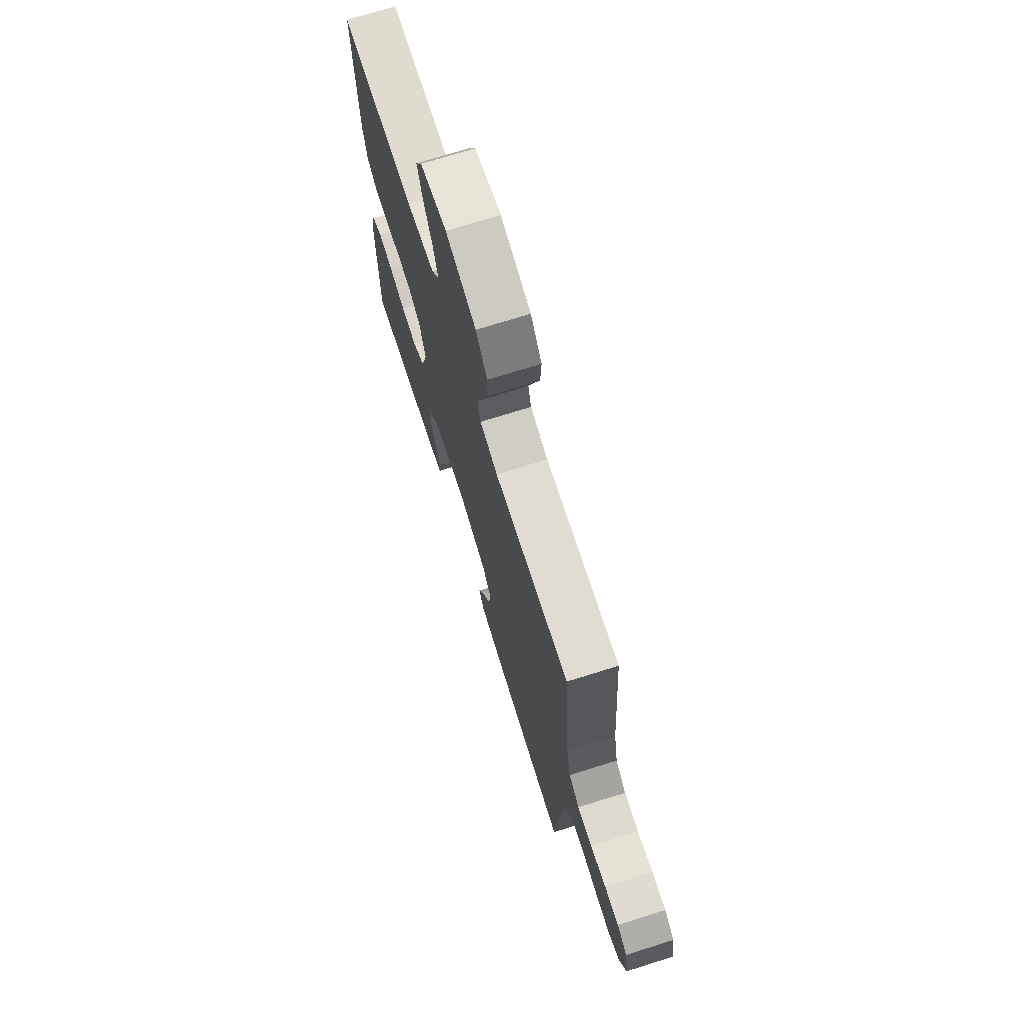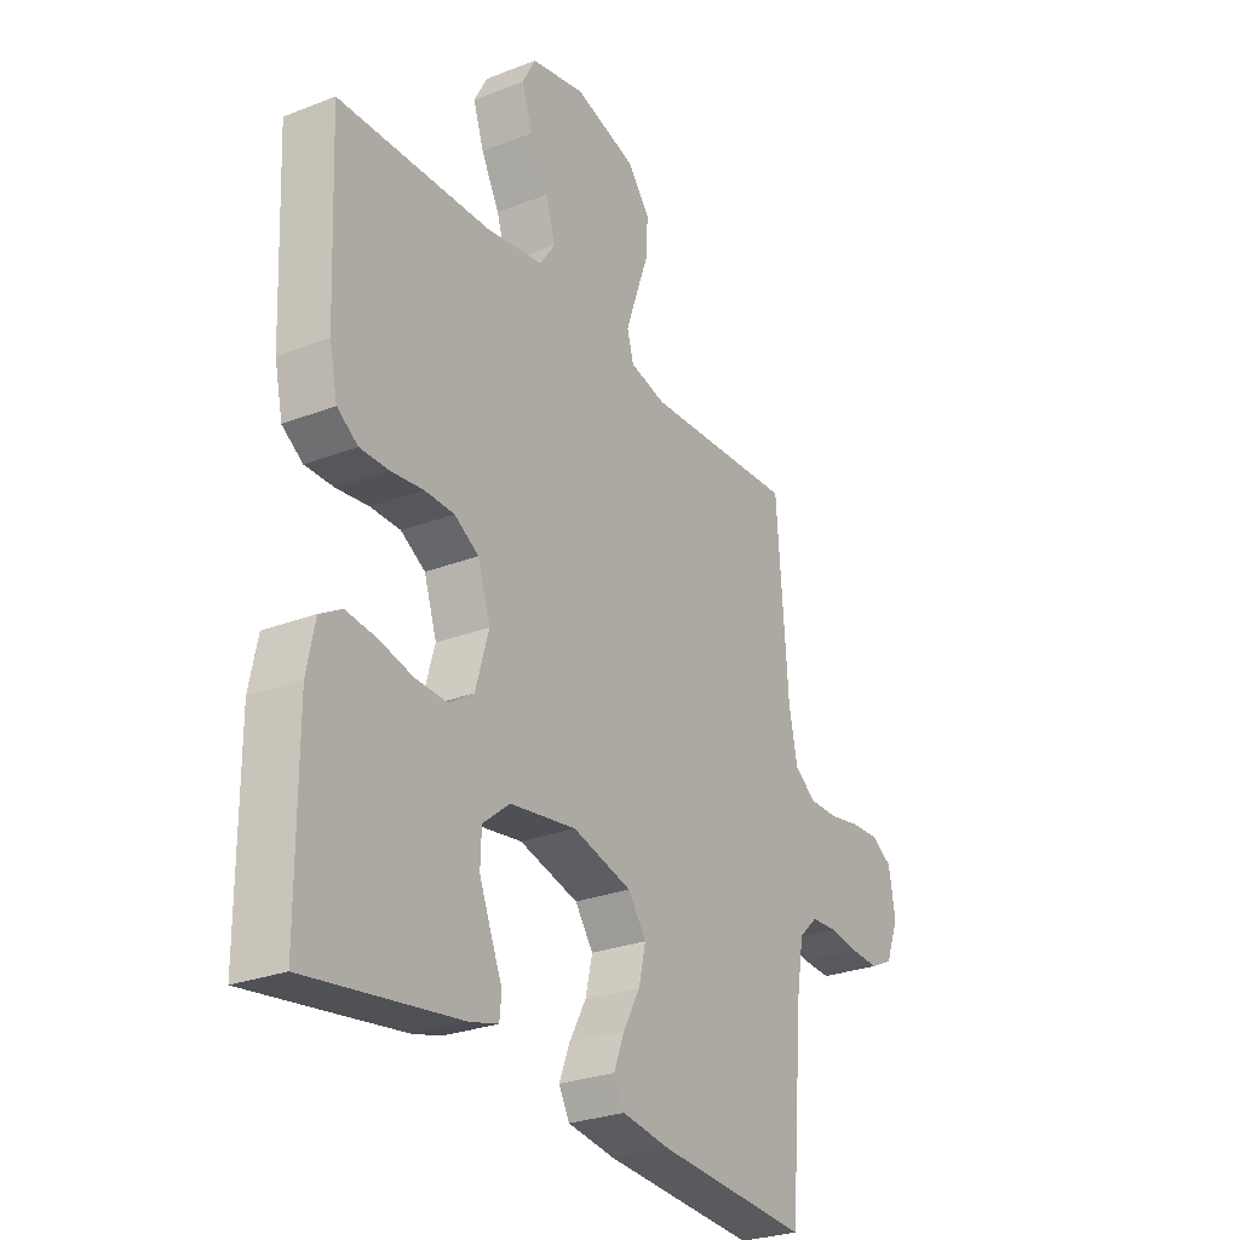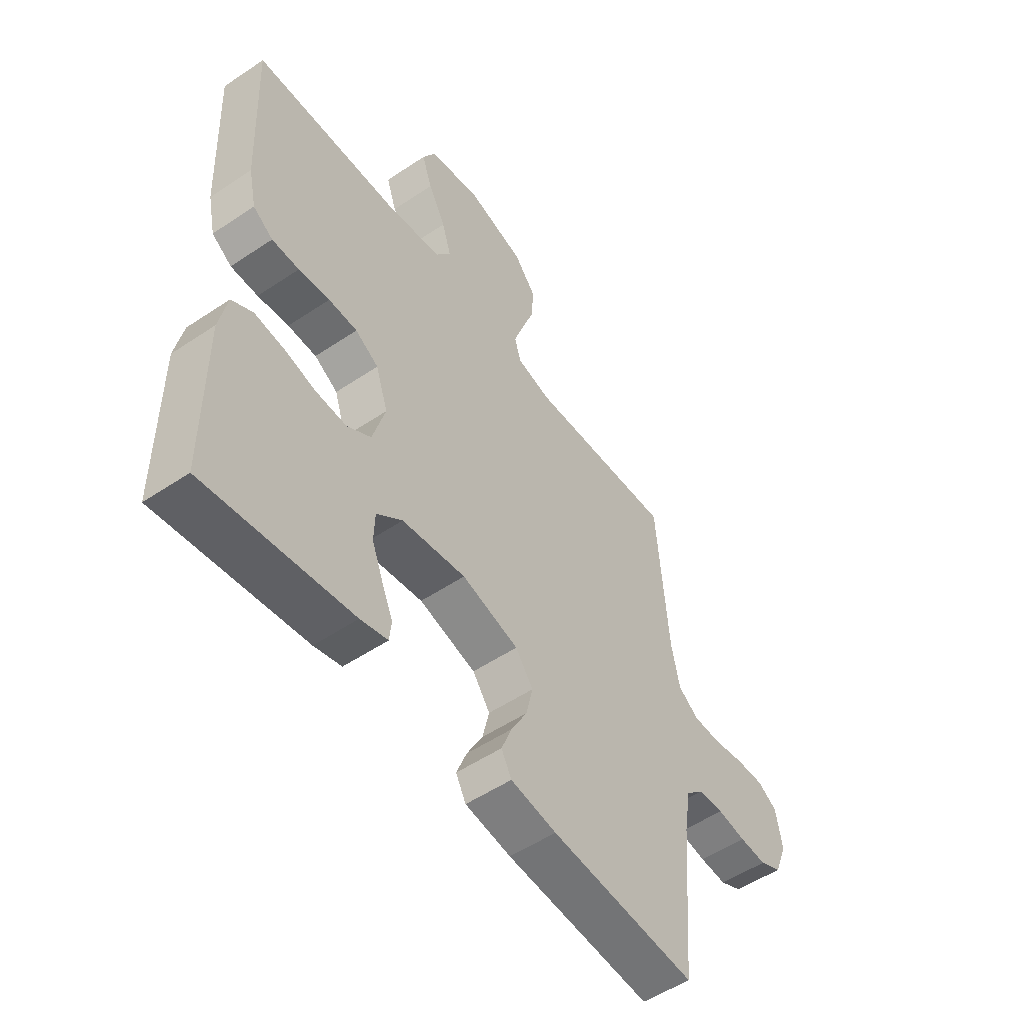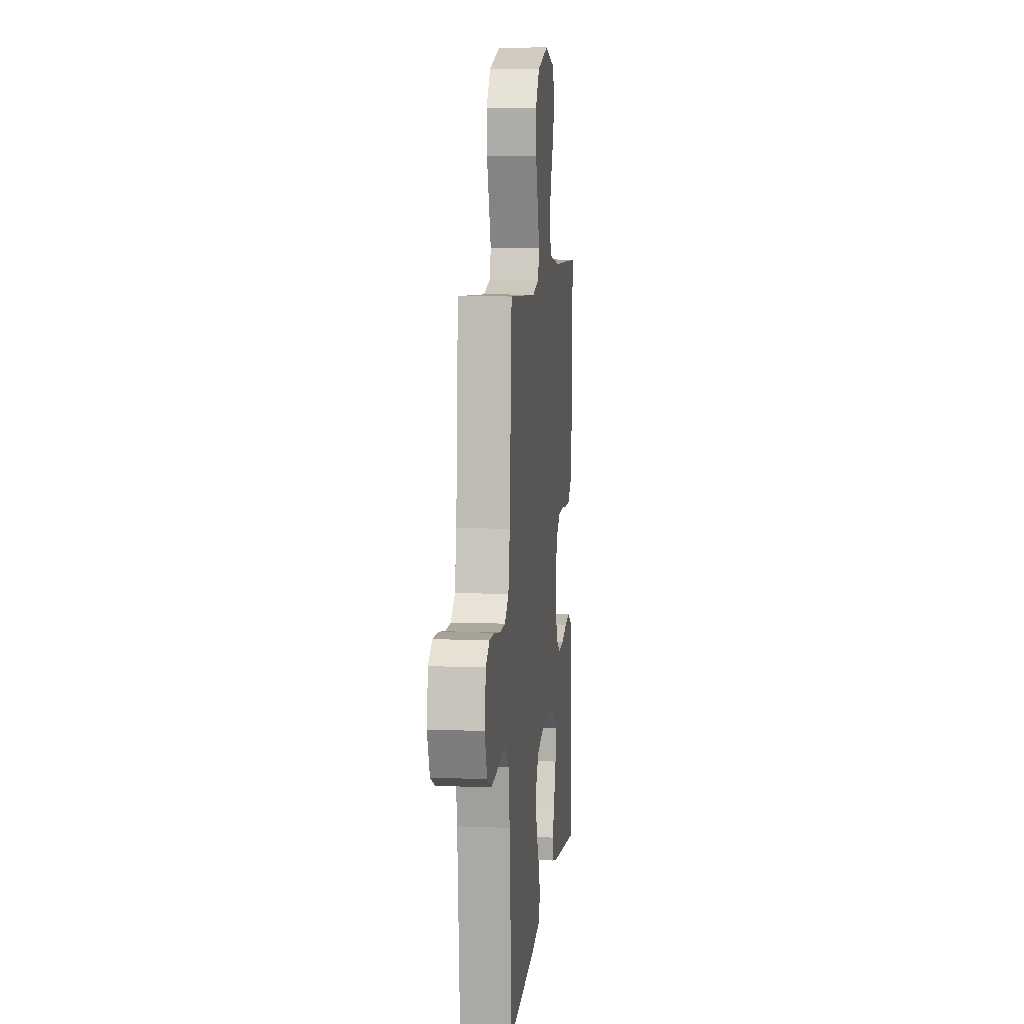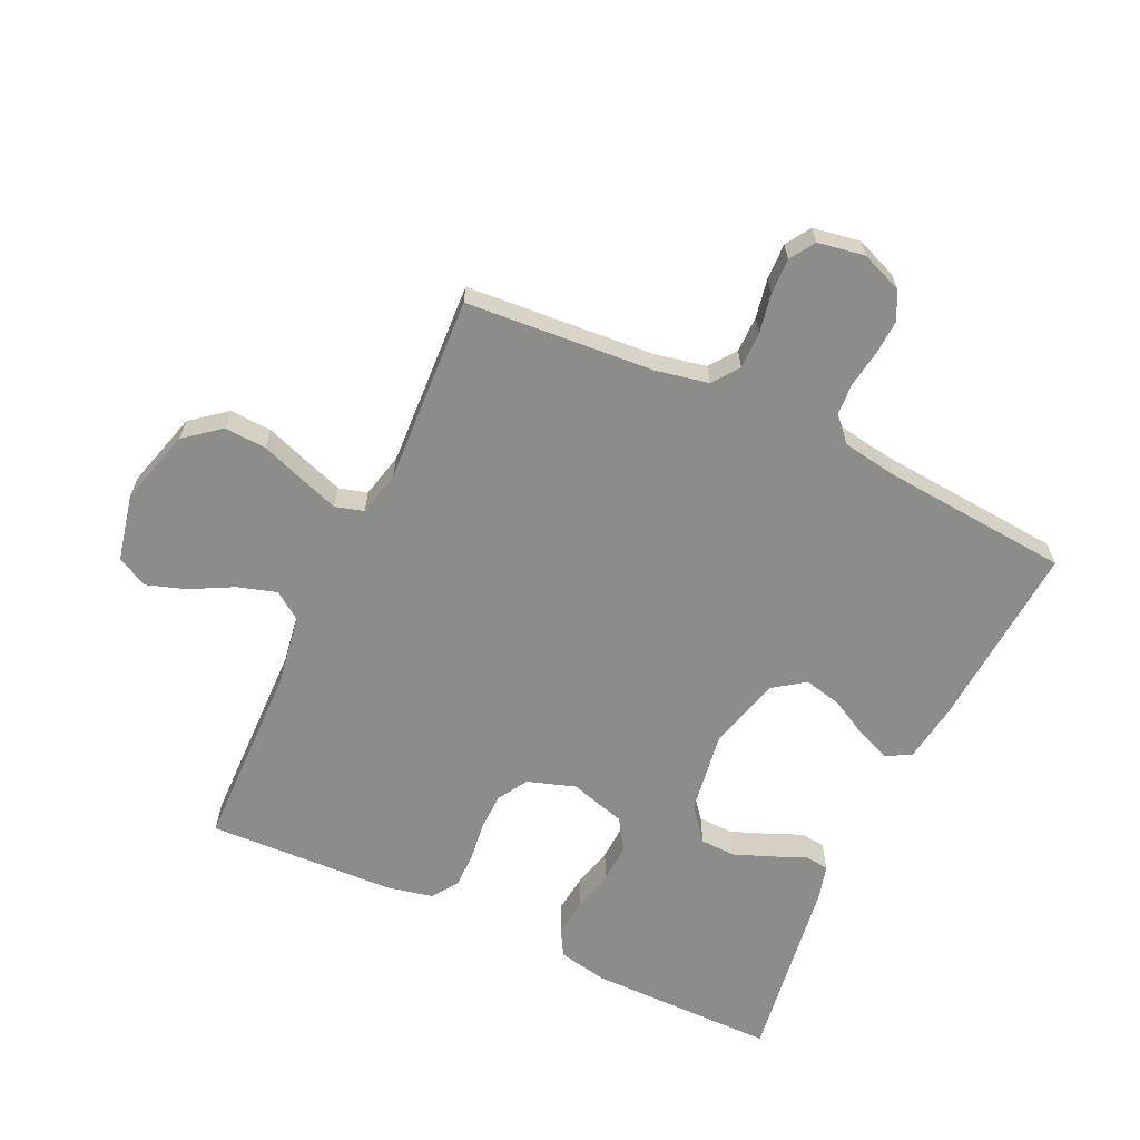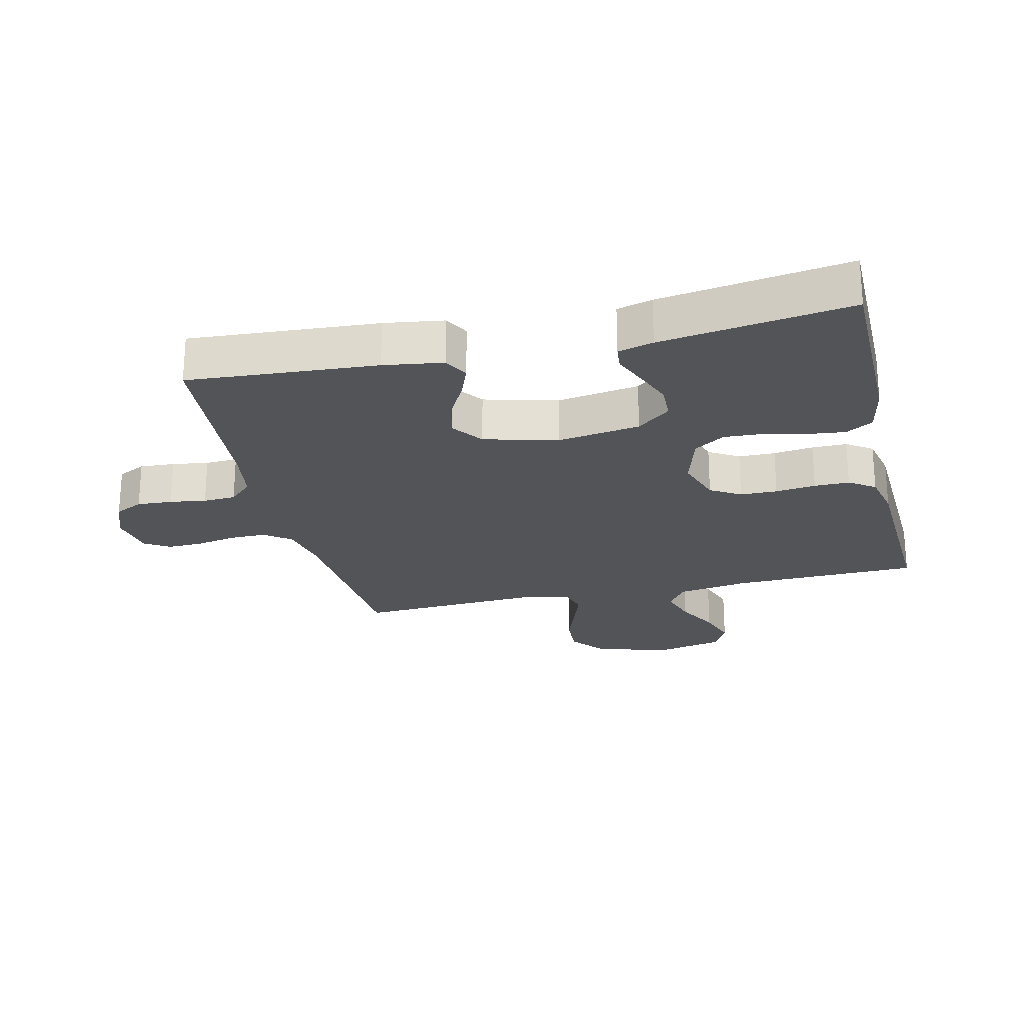
<metadata>
{"format":"obj","ext":"obj","renderer":"f3d","projection":"perspective","resolution":1024,"background":"white","views":[{"elev":71.7,"azim":72.5,"up":"+Z"},{"elev":-27.4,"azim":-59.2,"up":"+Z"},{"elev":-53.2,"azim":-54.3,"up":"+Z"},{"elev":8.5,"azim":95.9,"up":"+Z"},{"elev":-64.1,"azim":64.9,"up":"+Y"},{"elev":-23.5,"azim":-166.7,"up":"+Y"}]}
</metadata>
<code>
v 0.5 0.07 -0.5
v 0.2 0.07 -0.479
v 0.106 0.07 -0.465
v 0.085 0.07 -0.426
v 0.106 0.07 -0.372
v 0.139 0.07 -0.311
v 0.153 0.07 -0.251
v 0.117 0.07 -0.201
v 0 0.07 -0.17
v -0.131 0.07 -0.19
v -0.184 0.07 -0.233
v -0.186 0.07 -0.289
v -0.163 0.07 -0.348
v -0.14 0.07 -0.402
v -0.144 0.07 -0.441
v -0.2 0.07 -0.456
v -0.5 0.07 -0.5
v -0.501 0.07 -0.2
v -0.485 0.07 -0.121
v -0.442 0.07 -0.096
v -0.382 0.07 -0.103
v -0.316 0.07 -0.119
v -0.253 0.07 -0.122
v -0.204 0.07 -0.09
v -0.178 0.07 0
v -0.203 0.07 0.076
v -0.251 0.07 0.105
v -0.31 0.07 0.106
v -0.374 0.07 0.098
v -0.43 0.07 0.098
v -0.471 0.07 0.126
v -0.487 0.07 0.2
v -0.5 0.07 0.5
v -0.2 0.07 0.507
v -0.087 0.07 0.525
v -0.056 0.07 0.569
v -0.075 0.07 0.631
v -0.111 0.07 0.699
v -0.132 0.07 0.762
v -0.106 0.07 0.811
v 0 0.07 0.834
v 0.121 0.07 0.8
v 0.166 0.07 0.744
v 0.162 0.07 0.677
v 0.137 0.07 0.607
v 0.116 0.07 0.546
v 0.129 0.07 0.501
v 0.2 0.07 0.484
v 0.5 0.07 0.5
v 0.523 0.07 0.2
v 0.54 0.07 0.117
v 0.582 0.07 0.086
v 0.64 0.07 0.086
v 0.703 0.07 0.098
v 0.76 0.07 0.1
v 0.8 0.07 0.075
v 0.813 0.07 0
v 0.787 0.07 -0.066
v 0.742 0.07 -0.088
v 0.686 0.07 -0.085
v 0.628 0.07 -0.076
v 0.576 0.07 -0.079
v 0.539 0.07 -0.114
v 0.525 0.07 -0.2
v 0.5 0 -0.5
v 0.2 0 -0.479
v 0.106 0 -0.465
v 0.085 0 -0.426
v 0.106 0 -0.372
v 0.139 0 -0.311
v 0.153 0 -0.251
v 0.117 0 -0.201
v 0 0 -0.17
v -0.131 0 -0.19
v -0.184 0 -0.233
v -0.186 0 -0.289
v -0.163 0 -0.348
v -0.14 0 -0.402
v -0.144 0 -0.441
v -0.2 0 -0.456
v -0.5 0 -0.5
v -0.501 0 -0.2
v -0.485 0 -0.121
v -0.442 0 -0.096
v -0.382 0 -0.103
v -0.316 0 -0.119
v -0.253 0 -0.122
v -0.204 0 -0.09
v -0.178 0 0
v -0.203 0 0.076
v -0.251 0 0.105
v -0.31 0 0.106
v -0.374 0 0.098
v -0.43 0 0.098
v -0.471 0 0.126
v -0.487 0 0.2
v -0.5 0 0.5
v -0.2 0 0.507
v -0.087 0 0.525
v -0.056 0 0.569
v -0.075 0 0.631
v -0.111 0 0.699
v -0.132 0 0.762
v -0.106 0 0.811
v 0 0 0.834
v 0.121 0 0.8
v 0.166 0 0.744
v 0.162 0 0.677
v 0.137 0 0.607
v 0.116 0 0.546
v 0.129 0 0.501
v 0.2 0 0.484
v 0.5 0 0.5
v 0.523 0 0.2
v 0.54 0 0.117
v 0.582 0 0.086
v 0.64 0 0.086
v 0.703 0 0.098
v 0.76 0 0.1
v 0.8 0 0.075
v 0.813 0 0
v 0.787 0 -0.066
v 0.742 0 -0.088
v 0.686 0 -0.085
v 0.628 0 -0.076
v 0.576 0 -0.079
v 0.539 0 -0.114
v 0.525 0 -0.2
f 59 60 61
f 58 59 61
f 57 58 61
f 56 57 61
f 55 56 61
f 54 55 61
f 53 54 61
f 52 53 61 62
f 51 52 62 63
f 48 49 50
f 51 63 64
f 50 51 64
f 48 50 64
f 47 48 64
f 43 44 45
f 42 43 45
f 41 42 45
f 40 41 45
f 39 40 45
f 38 39 45
f 37 38 45
f 36 37 45 46
f 35 36 46 47
f 32 33 34
f 31 32 34
f 30 31 34
f 29 30 34
f 28 29 34
f 34 35 47
f 28 34 47
f 27 28 47
f 20 21 22
f 19 20 22
f 18 19 22
f 17 18 22
f 16 17 22
f 15 16 22
f 14 15 22
f 13 14 22
f 12 13 22 23
f 11 12 23 24
f 4 5 6
f 3 4 6
f 2 3 6
f 1 2 6
f 64 1 6
f 64 6 7
f 26 27 47 64
f 25 26 64
f 10 11 24 25
f 9 10 25
f 8 9 25 64
f 7 8 64
f 125 124 123
f 125 123 122
f 125 122 121
f 125 121 120
f 125 120 119
f 125 119 118
f 125 118 117
f 126 125 117 116
f 127 126 116 115
f 114 113 112
f 128 127 115
f 128 115 114
f 128 114 112
f 128 112 111
f 109 108 107
f 109 107 106
f 109 106 105
f 109 105 104
f 109 104 103
f 109 103 102
f 109 102 101
f 110 109 101 100
f 111 110 100 99
f 98 97 96
f 98 96 95
f 98 95 94
f 98 94 93
f 98 93 92
f 111 99 98
f 111 98 92
f 111 92 91
f 86 85 84
f 86 84 83
f 86 83 82
f 86 82 81
f 86 81 80
f 86 80 79
f 86 79 78
f 86 78 77
f 87 86 77 76
f 88 87 76 75
f 70 69 68
f 70 68 67
f 70 67 66
f 70 66 65
f 70 65 128
f 71 70 128
f 128 111 91 90
f 128 90 89
f 89 88 75 74
f 89 74 73
f 128 89 73 72
f 128 72 71
f 1 65 66 2
f 2 66 67 3
f 3 67 68 4
f 4 68 69 5
f 5 69 70 6
f 6 70 71 7
f 7 71 72 8
f 8 72 73 9
f 9 73 74 10
f 10 74 75 11
f 11 75 76 12
f 12 76 77 13
f 13 77 78 14
f 14 78 79 15
f 15 79 80 16
f 16 80 81 17
f 17 81 82 18
f 18 82 83 19
f 19 83 84 20
f 20 84 85 21
f 21 85 86 22
f 22 86 87 23
f 23 87 88 24
f 24 88 89 25
f 25 89 90 26
f 26 90 91 27
f 27 91 92 28
f 28 92 93 29
f 29 93 94 30
f 30 94 95 31
f 31 95 96 32
f 32 96 97 33
f 33 97 98 34
f 34 98 99 35
f 35 99 100 36
f 36 100 101 37
f 37 101 102 38
f 38 102 103 39
f 39 103 104 40
f 40 104 105 41
f 41 105 106 42
f 42 106 107 43
f 43 107 108 44
f 44 108 109 45
f 45 109 110 46
f 46 110 111 47
f 47 111 112 48
f 48 112 113 49
f 49 113 114 50
f 50 114 115 51
f 51 115 116 52
f 52 116 117 53
f 53 117 118 54
f 54 118 119 55
f 55 119 120 56
f 56 120 121 57
f 57 121 122 58
f 58 122 123 59
f 59 123 124 60
f 60 124 125 61
f 61 125 126 62
f 62 126 127 63
f 63 127 128 64
f 64 128 65 1

</code>
